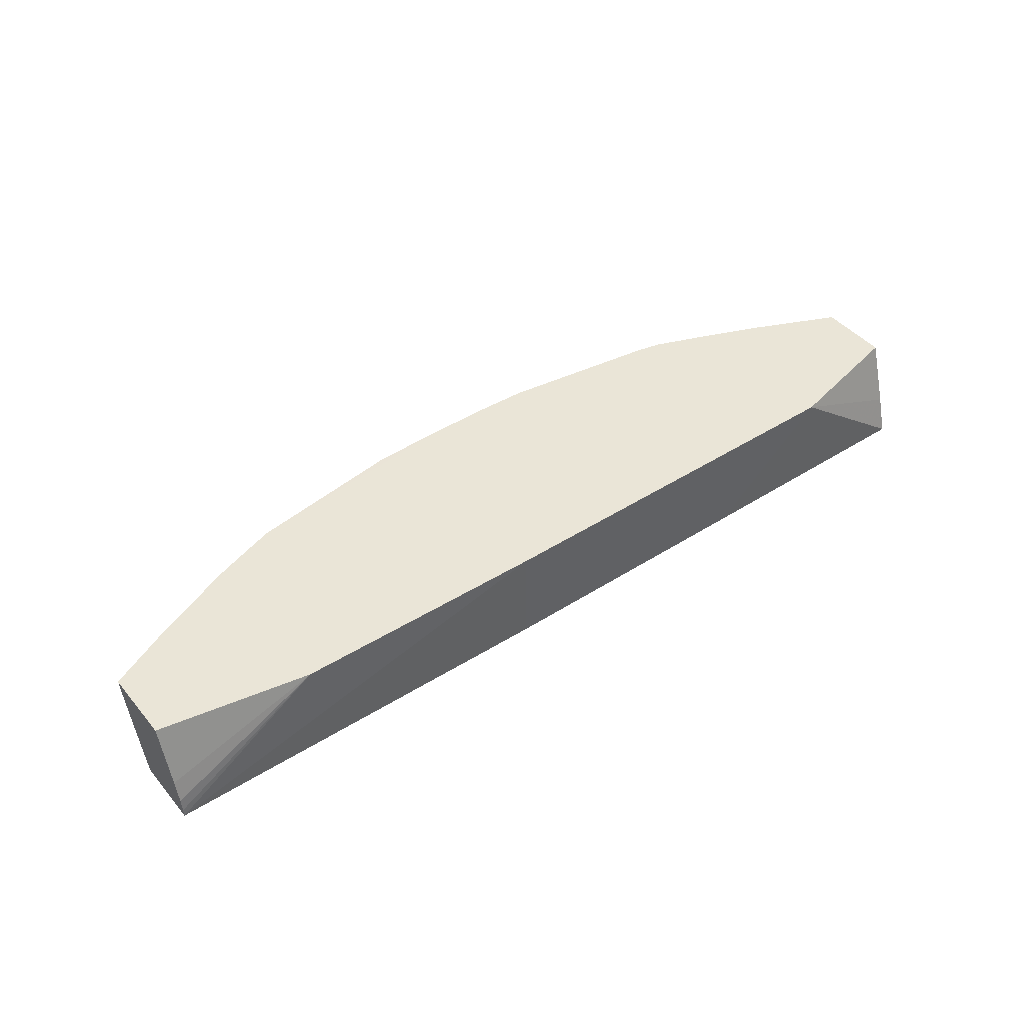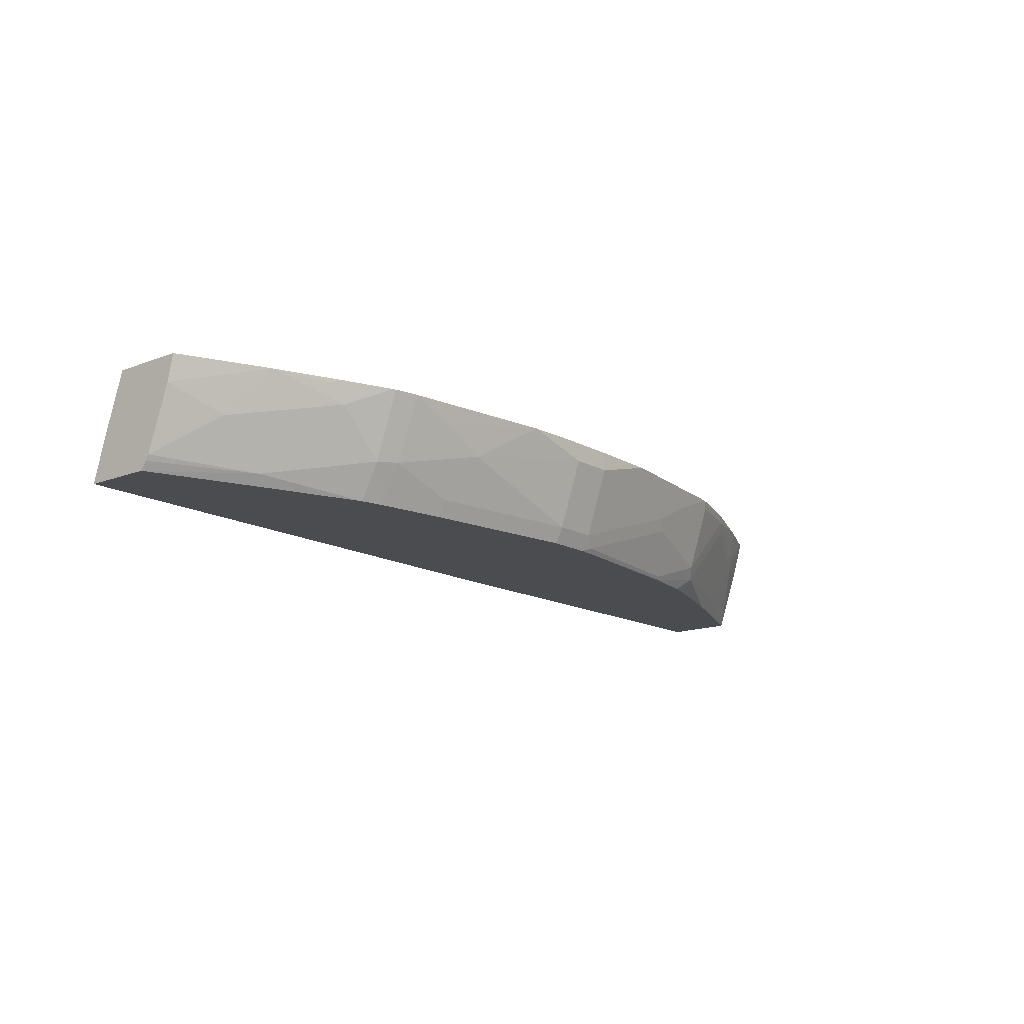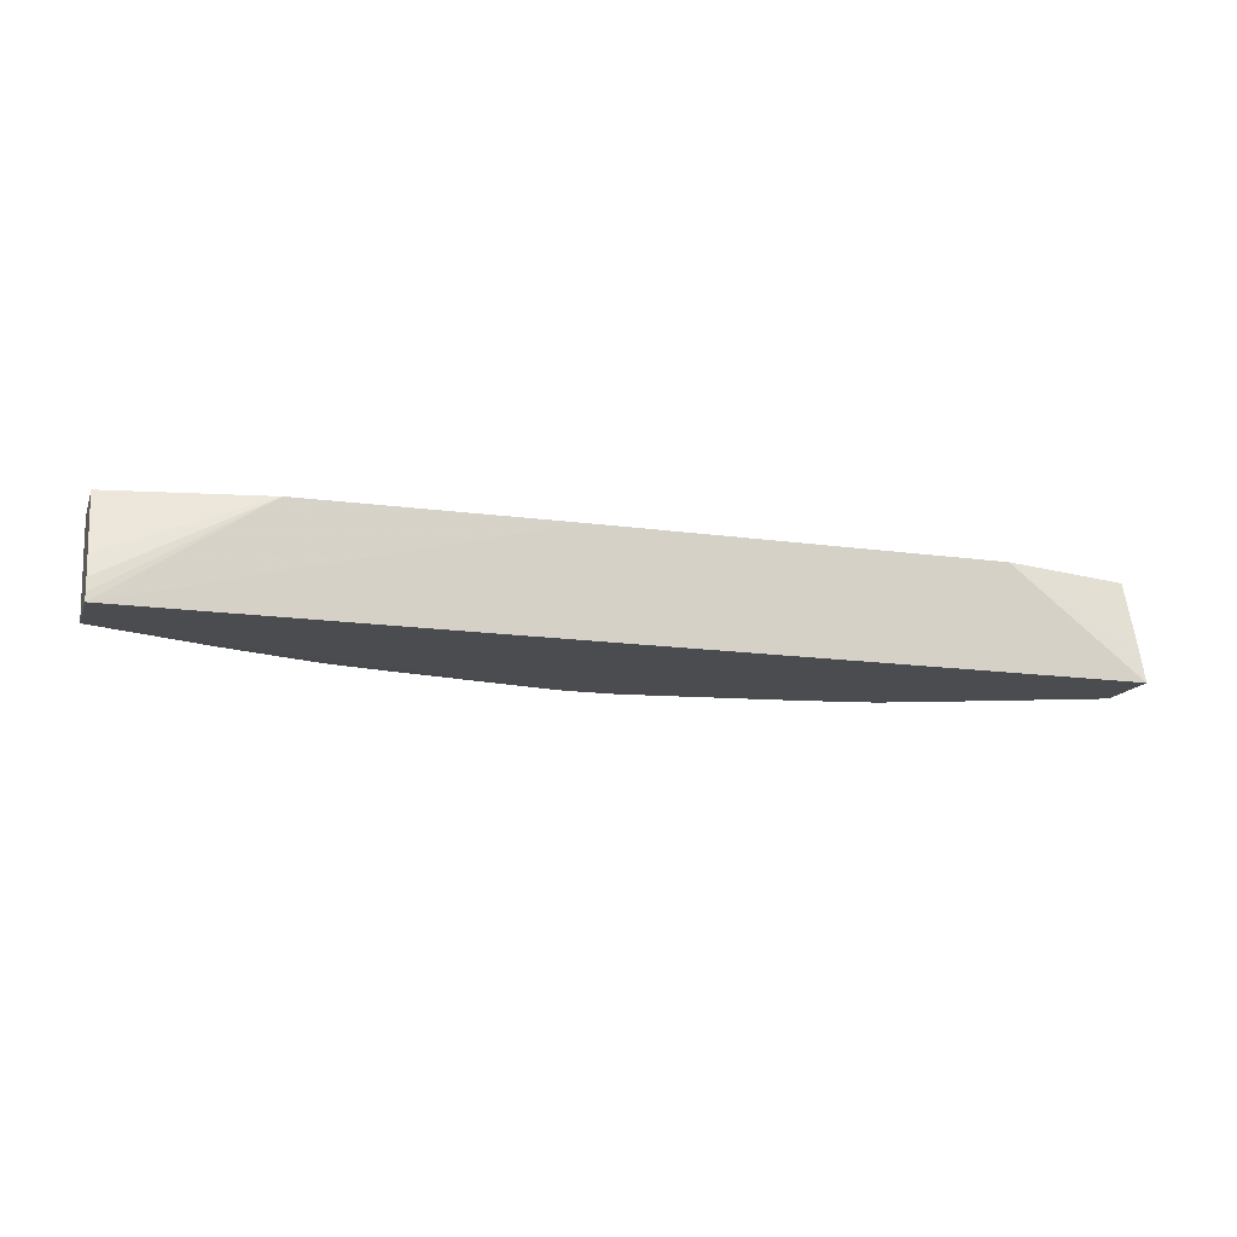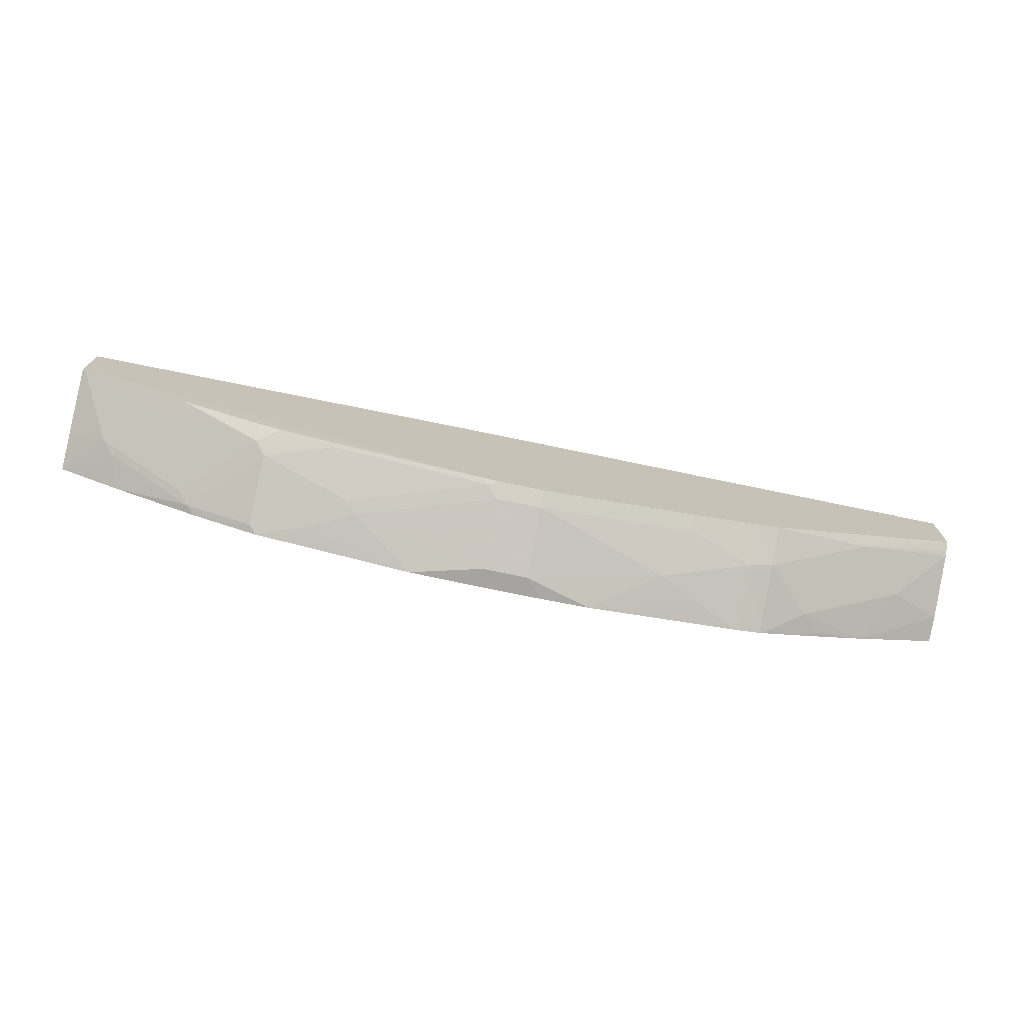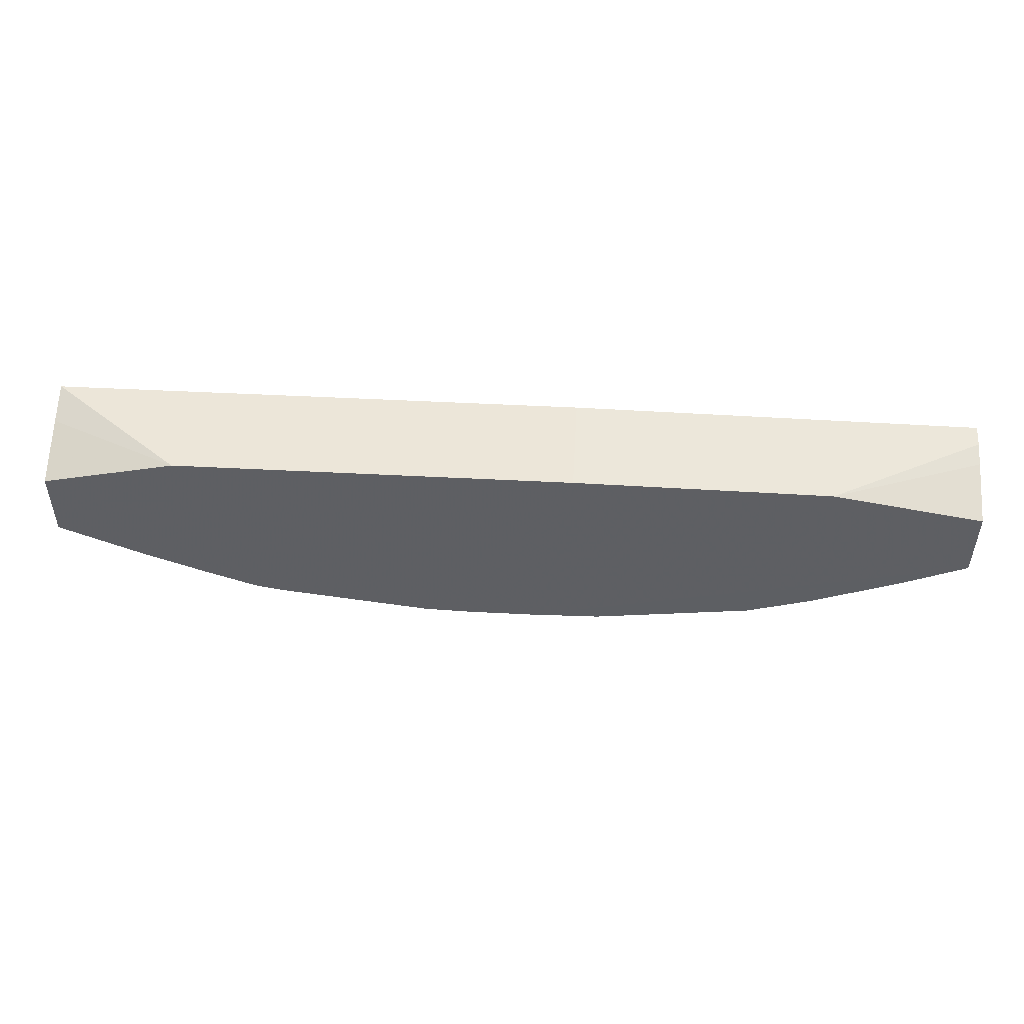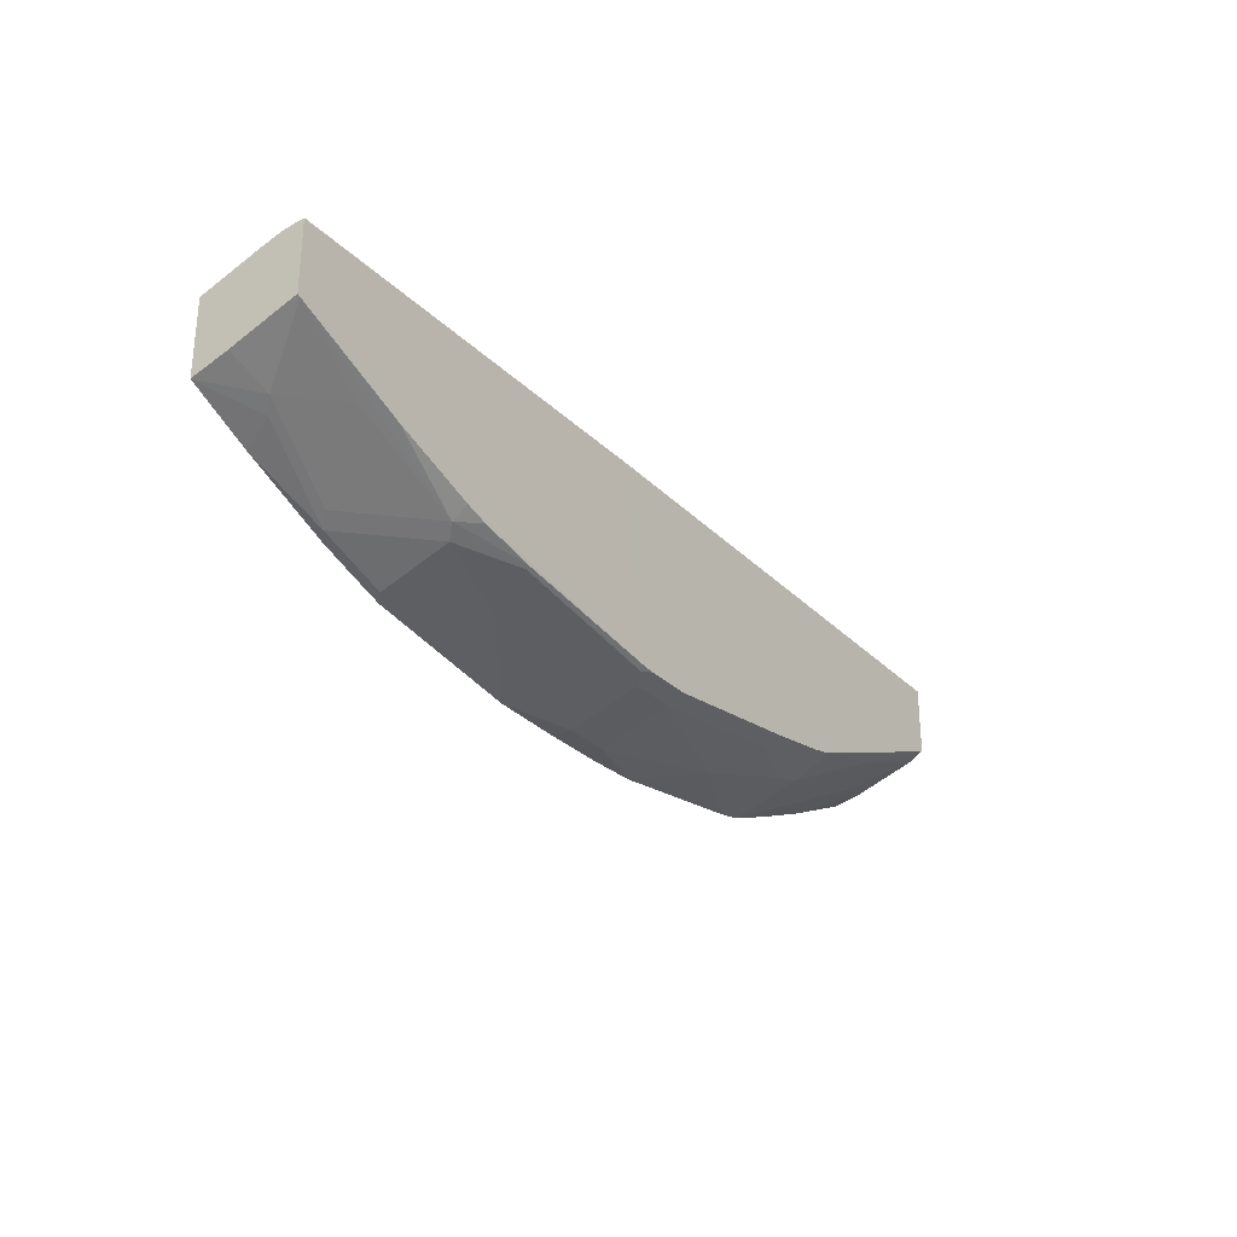
<metadata>
{"format":"obj","ext":"obj","renderer":"f3d","projection":"perspective","resolution":1024,"background":"white","views":[{"elev":44.0,"azim":-36.9,"up":"+Y"},{"elev":-14.9,"azim":129.6,"up":"+Y"},{"elev":-14.9,"azim":-17.1,"up":"+Y"},{"elev":-73.4,"azim":-11.8,"up":"+Z"},{"elev":49.5,"azim":-176.7,"up":"+Z"},{"elev":-28.7,"azim":-55.1,"up":"+Z"}]}
</metadata>
<code>
v -0.05819 -0.3515 -0.7446
v -0.05819 -0.2557 -0.7446
v -0.4368 -0.3502 -0.7483
v -0.2965 -0.2557 -0.7478
v -0.4368 -0.2557 -0.7738
v -0.4368 -0.2557 -0.8423
v -0.02101 -0.2557 -0.9468
v -0.3787 -0.2557 -0.8694
v -0.2978 -0.2557 -0.9032
v -0.2735 -0.2557 -0.9115
v -0.2347 -0.2557 -0.9242
v -0.08739 -0.2557 -0.9452
v -0.02101 -0.2735 -0.9468
v 0.02107 -0.2735 -0.9468
v 0.02107 -0.3366 -0.9258
v 0.1473 -0.2946 -0.9258
v 0.08419 -0.2557 -0.9452
v 0.0389 -0.2557 -0.9468
v 0.3136 -0.2557 -0.7446
v 0.2026 -0.3515 -0.7446
v 0.4382 -0.3515 -0.7449
v -0.02101 -0.3515 -0.9184
v -0.03588 -0.3515 -0.9173
v -0.03156 -0.3472 -0.9205
v 0.02107 -0.3515 -0.9184
v 0.1684 -0.3366 -0.9048
v 0.2314 -0.3156 -0.9048
v 0.2314 -0.3515 -0.8868
v 0.2525 -0.3182 -0.8995
v 0.252 -0.2557 -0.9203
v 0.2286 -0.2557 -0.9251
v 0.1894 -0.2735 -0.9258
v 0.4382 -0.2557 -0.8417
v 0.36 -0.2557 -0.8773
v 0.301 -0.2557 -0.9015
v 0.2548 -0.2557 -0.9194
v 0.2946 -0.2762 -0.8995
v 0.3086 -0.2595 -0.8977
v 0.3892 -0.2998 -0.8522
v 0.3471 -0.3419 -0.8522
v 0.4382 -0.3388 -0.8162
v 0.4382 -0.3438 -0.8135
v 0.4382 -0.3515 -0.8084
v 0.4382 -0.2798 -0.8364
v 0.2525 -0.3515 -0.882
v 0.3395 -0.3515 -0.8483
v 0.1684 -0.3515 -0.8973
v 0.4382 -0.2557 -0.7748
v 0.4382 -0.3158 -0.7554
v -0.02101 -0.3366 -0.9258
v -0.1473 -0.2946 -0.9258
v -0.1894 -0.2735 -0.9258
v -0.242 -0.263 -0.9205
v -0.1578 -0.3051 -0.9205
v -0.1789 -0.3472 -0.8995
v -0.1819 -0.3502 -0.8972
v -0.242 -0.3261 -0.8995
v -0.3051 -0.263 -0.8995
v -0.3156 -0.2735 -0.8916
v -0.3998 -0.2946 -0.8495
v -0.3577 -0.3367 -0.8495
v -0.4343 -0.3502 -0.8131
v -0.2525 -0.3367 -0.8916
v -0.2315 -0.3502 -0.8875
v -0.2525 -0.3502 -0.8814
v -0.3291 -0.3502 -0.8552
v -0.4368 -0.3502 -0.8119
v -0.4368 -0.2895 -0.8323
v -0.4368 -0.3307 -0.7502
v -0.4368 -0.3106 -0.7559
v -0.4368 -0.3426 -0.7487
v -0.3892 -0.2841 -0.8574
f 50 24 54
f 51 50 54
f 56 55 24
f 57 55 56
f 24 55 54
f 57 54 55
f 59 60 58
f 57 58 53
f 59 58 57
f 61 60 59
f 52 51 54
f 61 63 62
f 61 62 60
f 57 53 54
f 52 54 53
f 19 48 17
f 52 11 12
f 25 28 22
f 61 59 63
f 47 28 25
f 47 26 28
f 47 25 26
f 33 48 21
f 52 53 11
f 49 48 19
f 49 19 21
f 15 24 50
f 13 15 50
f 51 13 50
f 51 12 13
f 52 12 51
f 49 21 48
f 59 57 63
f 71 3 4
f 64 63 56
f 70 5 69
f 70 4 5
f 70 69 4
f 71 4 69
f 71 69 3
f 60 6 72
f 69 5 3
f 58 60 72
f 9 58 8
f 9 10 58
f 58 10 53
f 11 53 10
f 8 72 6
f 22 28 21
f 8 58 72
f 57 56 63
f 6 3 5
f 67 1 3
f 64 65 63
f 64 23 65
f 64 56 23
f 56 24 23
f 66 65 23
f 63 65 66
f 23 1 67
f 62 63 66
f 62 23 67
f 62 67 60
f 68 60 67
f 68 6 60
f 68 67 6
f 67 3 6
f 62 66 23
f 37 29 30
f 33 17 48
f 45 28 29
f 7 2 17
f 2 19 17
f 2 1 19
f 20 19 1
f 20 21 19
f 20 1 21
f 18 14 7
f 1 22 21
f 24 22 23
f 24 25 22
f 15 25 24
f 15 26 25
f 15 16 26
f 27 26 16
f 23 22 1
f 27 28 26
f 18 7 17
f 14 17 16
f 37 40 29
f 2 3 1
f 2 4 3
f 2 5 4
f 2 6 5
f 7 6 2
f 18 17 14
f 7 8 6
f 7 11 10
f 7 12 11
f 7 13 12
f 14 13 7
f 14 15 13
f 14 16 15
f 7 10 9
f 27 29 28
f 7 9 8
f 31 30 27
f 42 43 40
f 42 41 43
f 41 44 43
f 41 39 44
f 44 39 34
f 44 34 33
f 42 40 41
f 44 33 43
f 43 21 28
f 46 43 45
f 46 40 43
f 46 45 40
f 27 30 29
f 45 29 40
f 43 33 21
f 41 40 39
f 45 43 28
f 39 37 34
f 39 40 37
f 31 27 32
f 27 16 32
f 30 17 33
f 31 17 30
f 34 30 33
f 32 16 17
f 36 30 35
f 38 35 34
f 35 30 34
f 38 34 37
f 38 37 35
f 31 32 17
f 36 35 37
f 36 37 30

</code>
